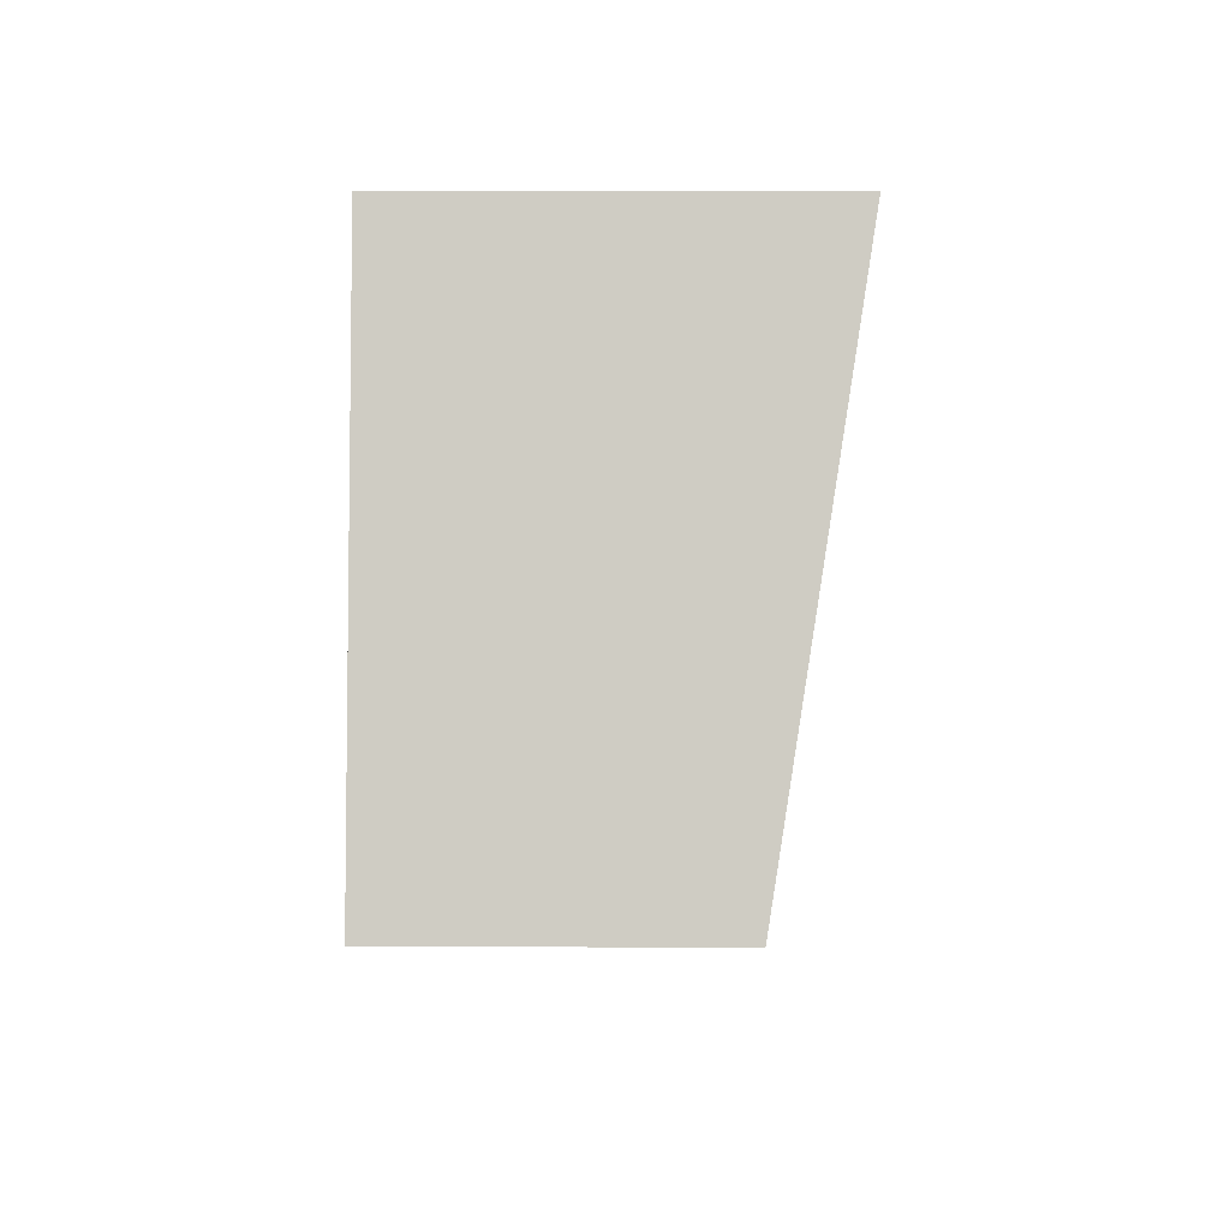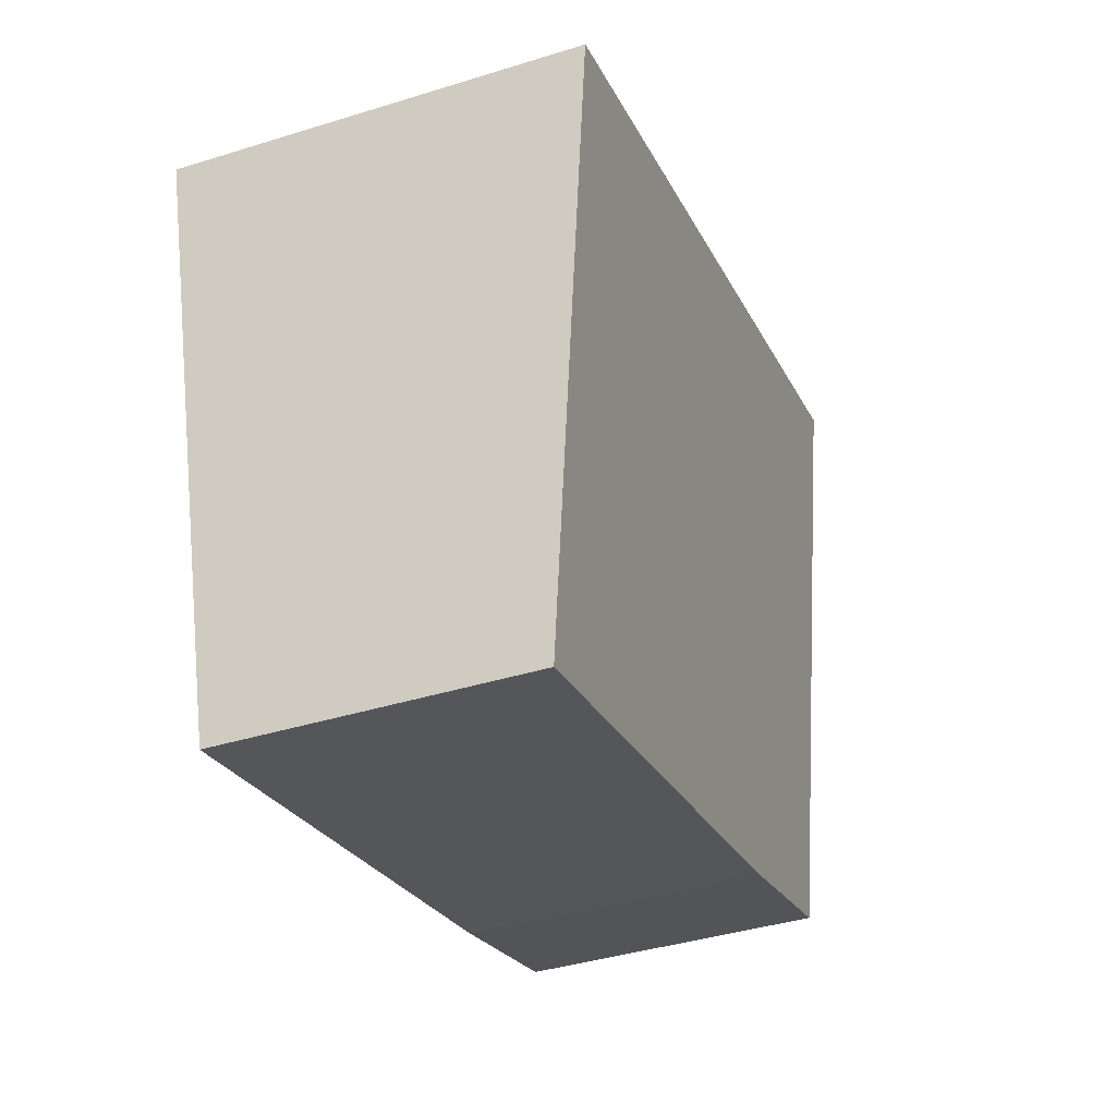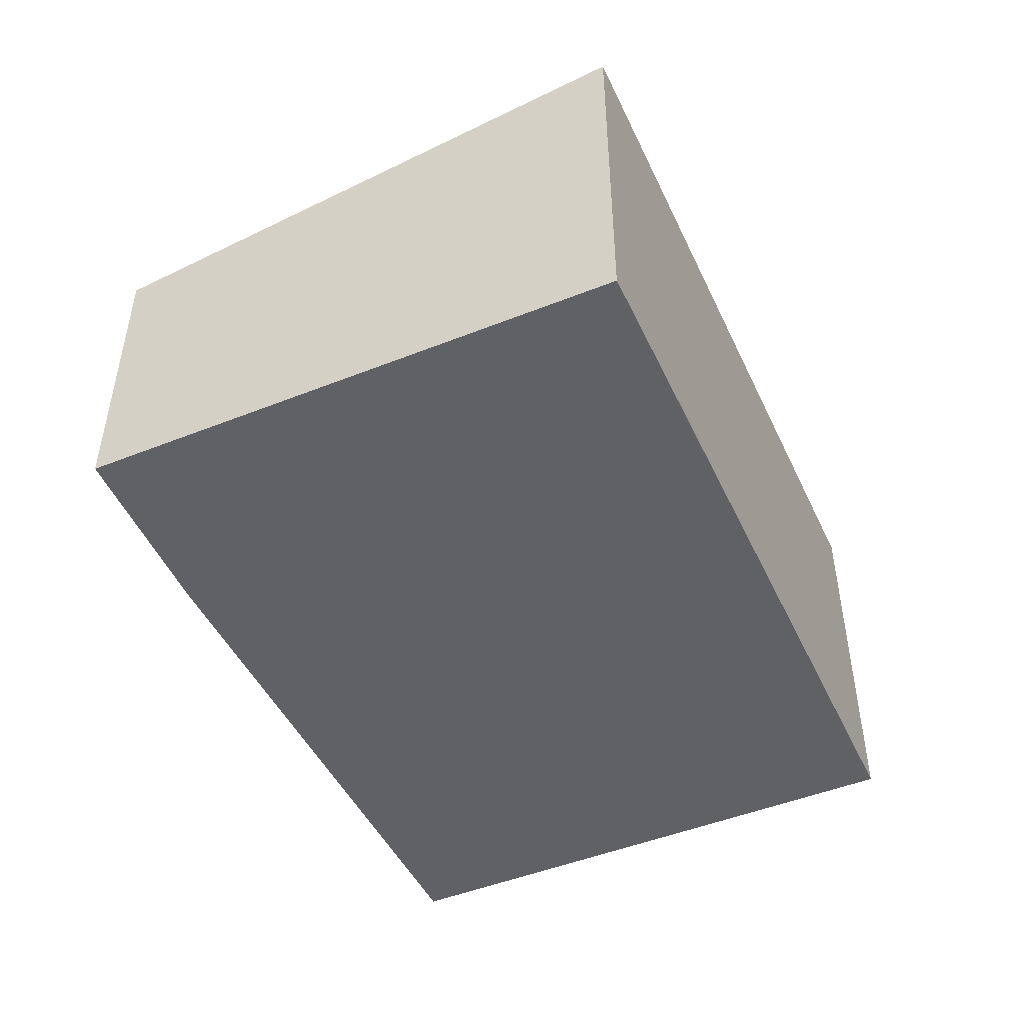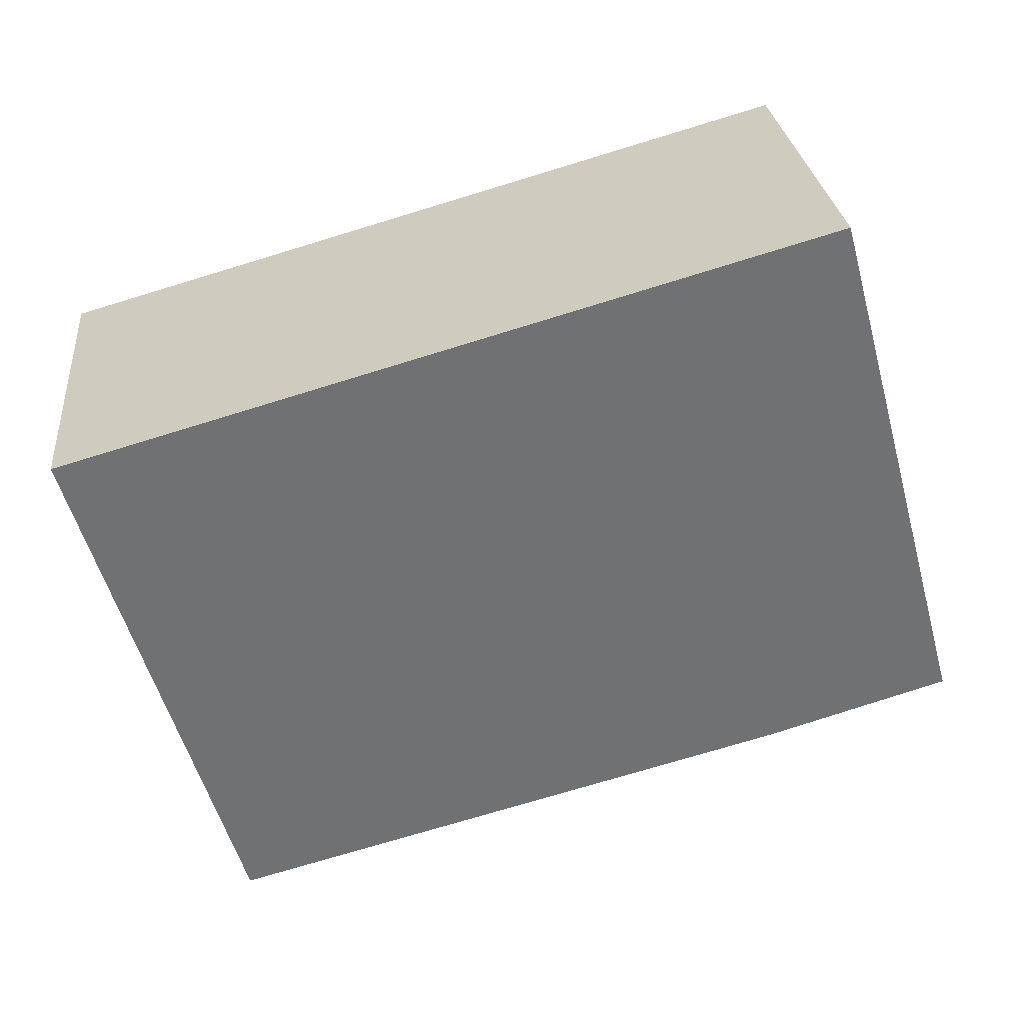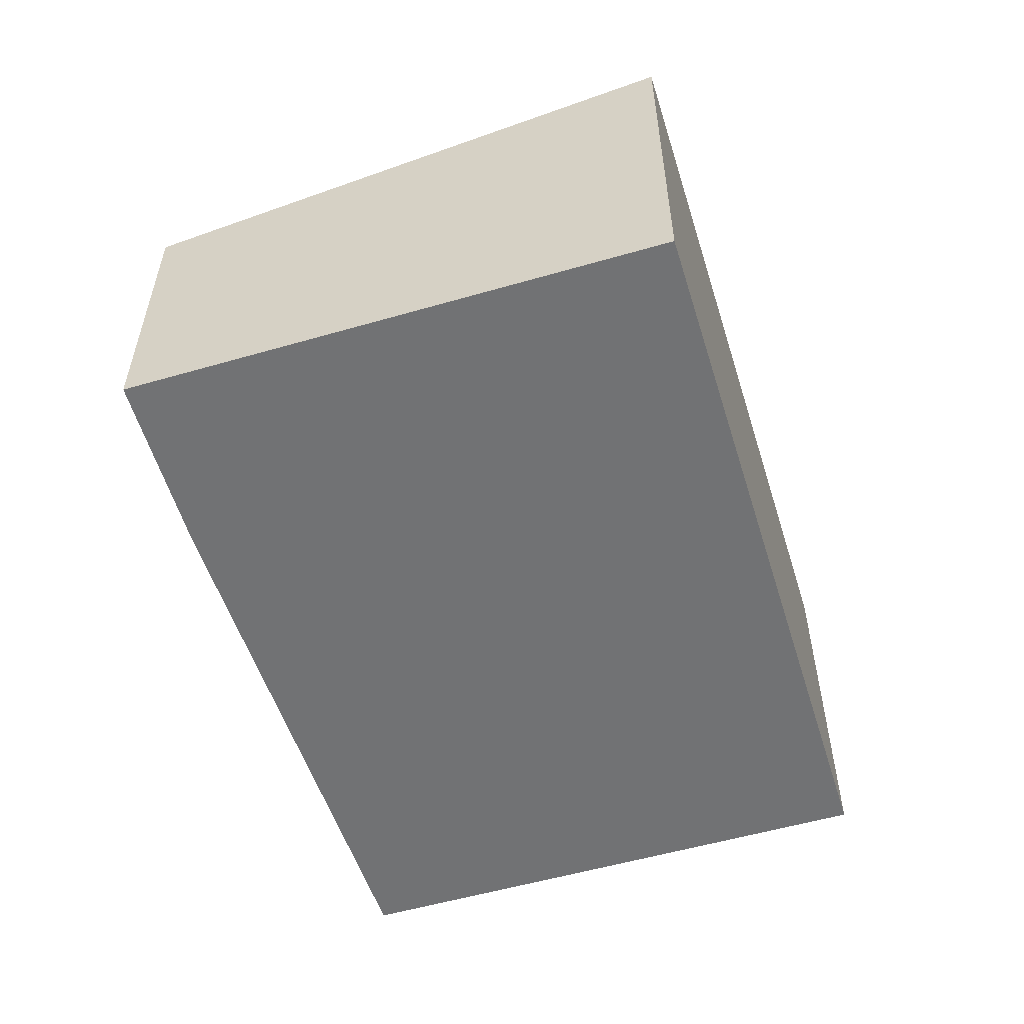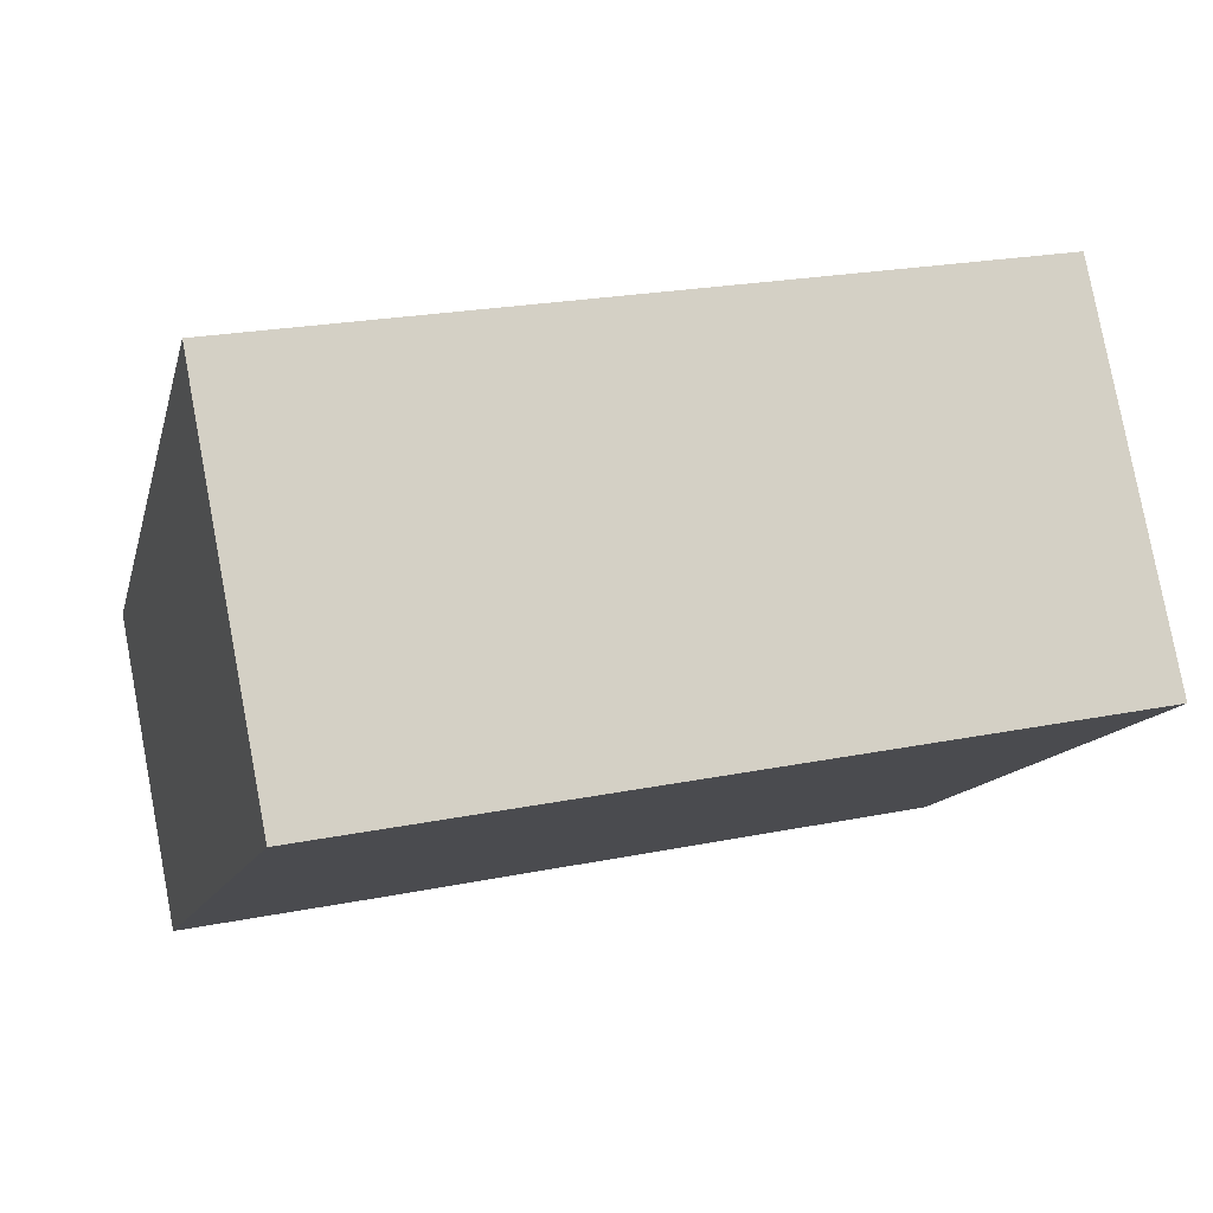
<metadata>
{"format":"obj","ext":"obj","renderer":"f3d","projection":"perspective","resolution":1024,"background":"white","views":[{"elev":-21.4,"azim":89.8,"up":"+Z"},{"elev":-40.2,"azim":110.9,"up":"+Z"},{"elev":-48.3,"azim":-49.8,"up":"+Y"},{"elev":26.5,"azim":174.4,"up":"+Z"},{"elev":-55.4,"azim":-56.9,"up":"+Y"},{"elev":79.7,"azim":-10.7,"up":"+Z"}]}
</metadata>
<code>
v  1.567 3.932 5.408
v  1.829 3.038 -0.562
v  0 3.047 1.866e-16
v  7.391 3.047 -2.046
v  8.944 3.924 3.311
v  7.841 3.301 -0.495
v  7.391 1.253e-16 -2.046
v  1.829 3.441e-17 -0.562
v  0 0 0
v  1.567 -3.311e-16 5.408
v  8.944 -2.027e-16 3.311
v  7.841 3.031e-17 -0.495
g defaultobject
f 1 2 3
f 2 1 4
f 4 1 5
f 4 5 6
f 7 2 4
f 2 7 8
f 2 9 3
f 9 2 8
f 3 10 1
f 10 3 9
f 10 5 1
f 5 10 11
f 11 6 5
f 6 11 12
f 6 12 4
f 4 12 7
f 8 10 9
f 10 8 11
f 11 8 7
f 11 7 12

</code>
